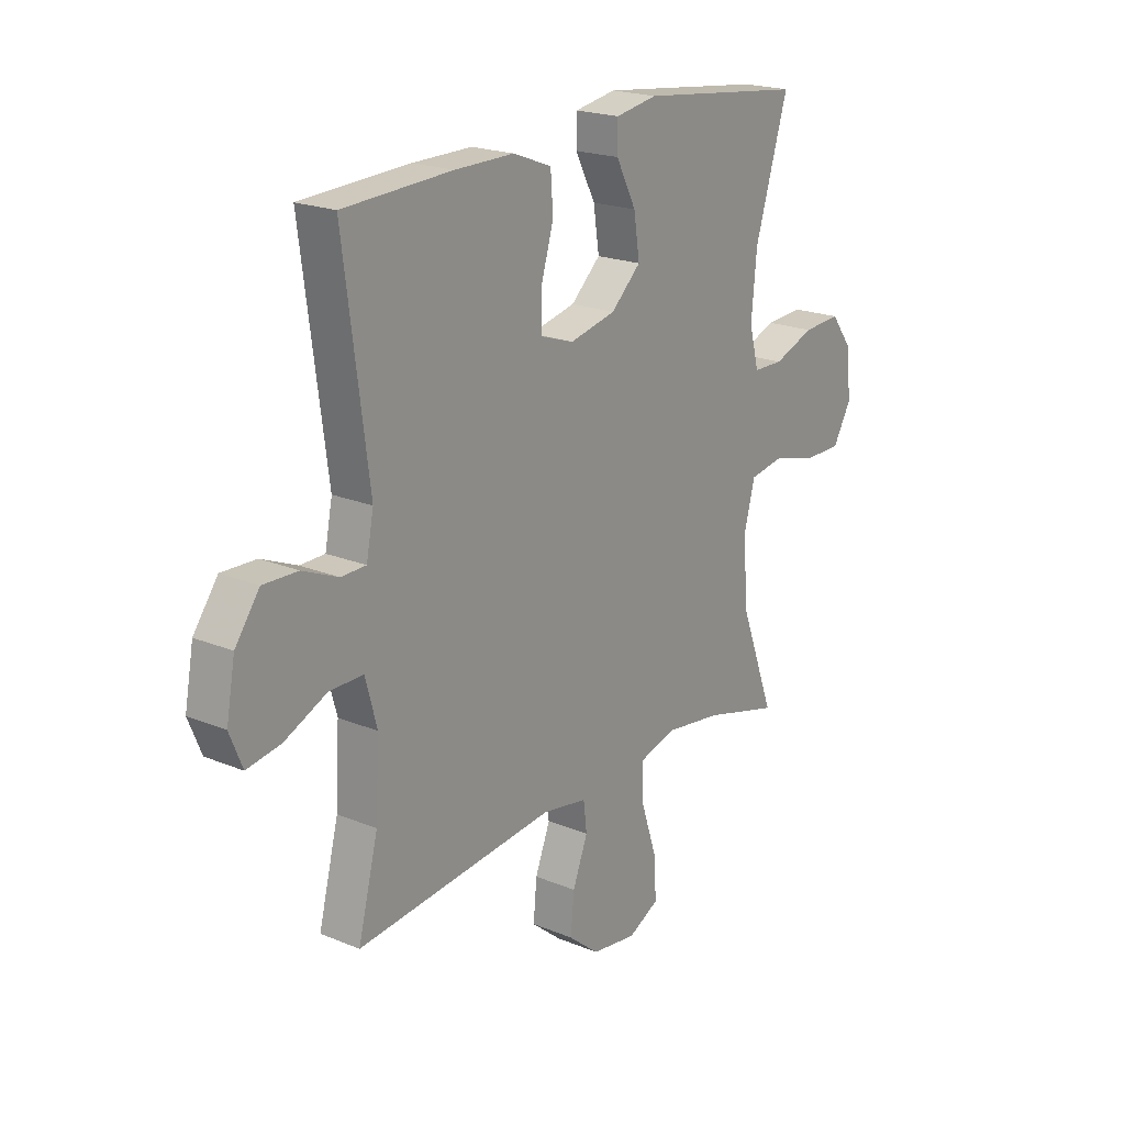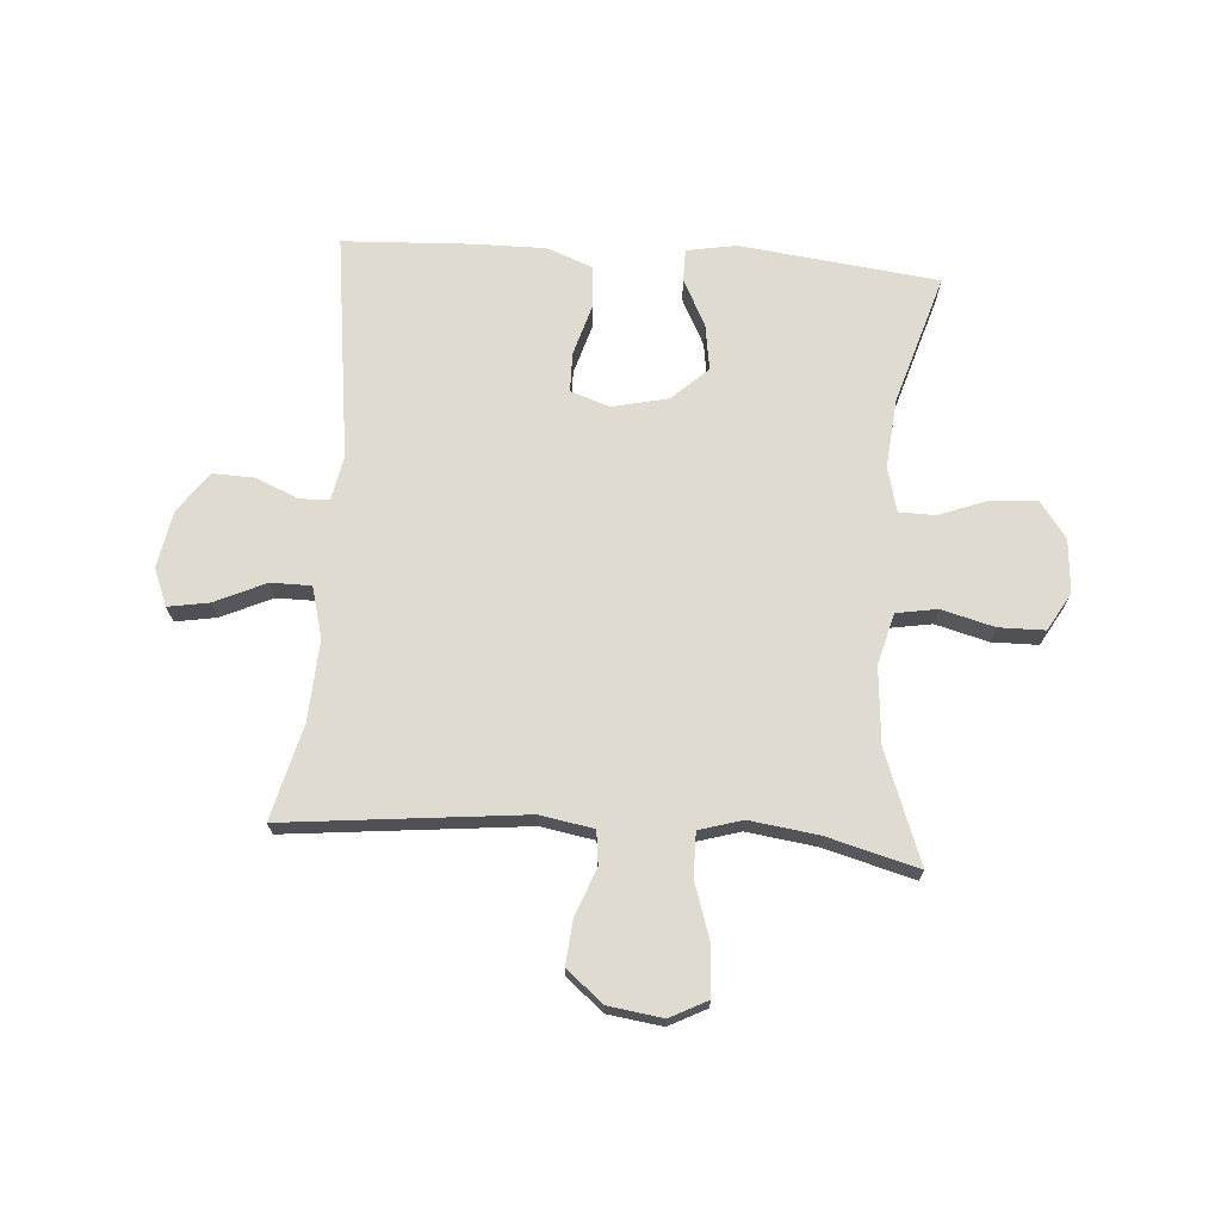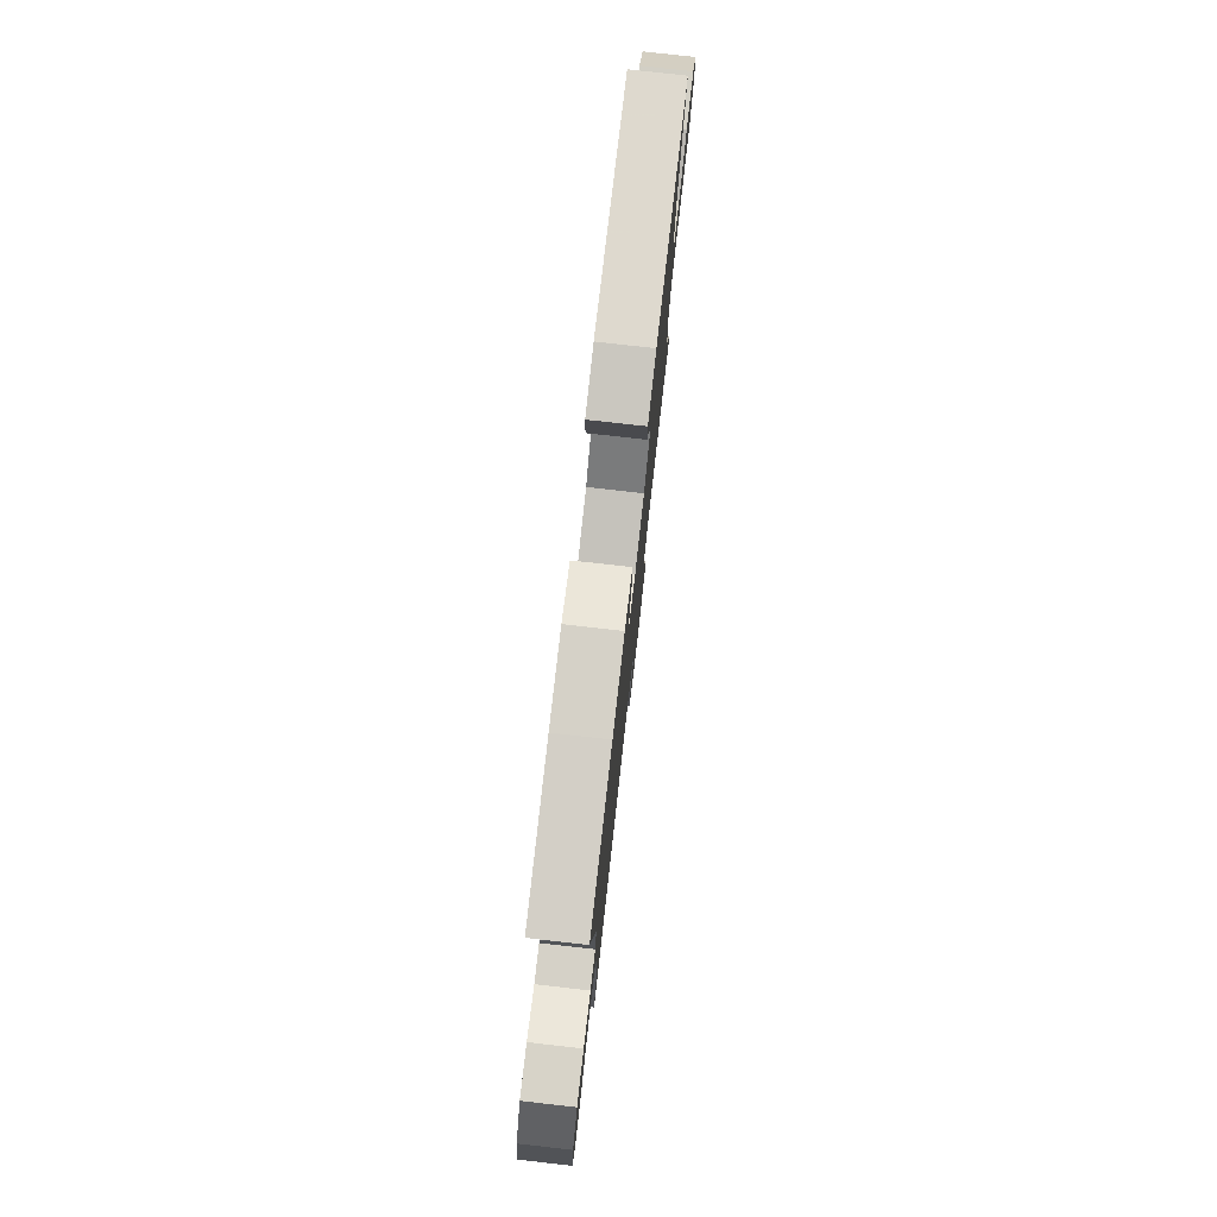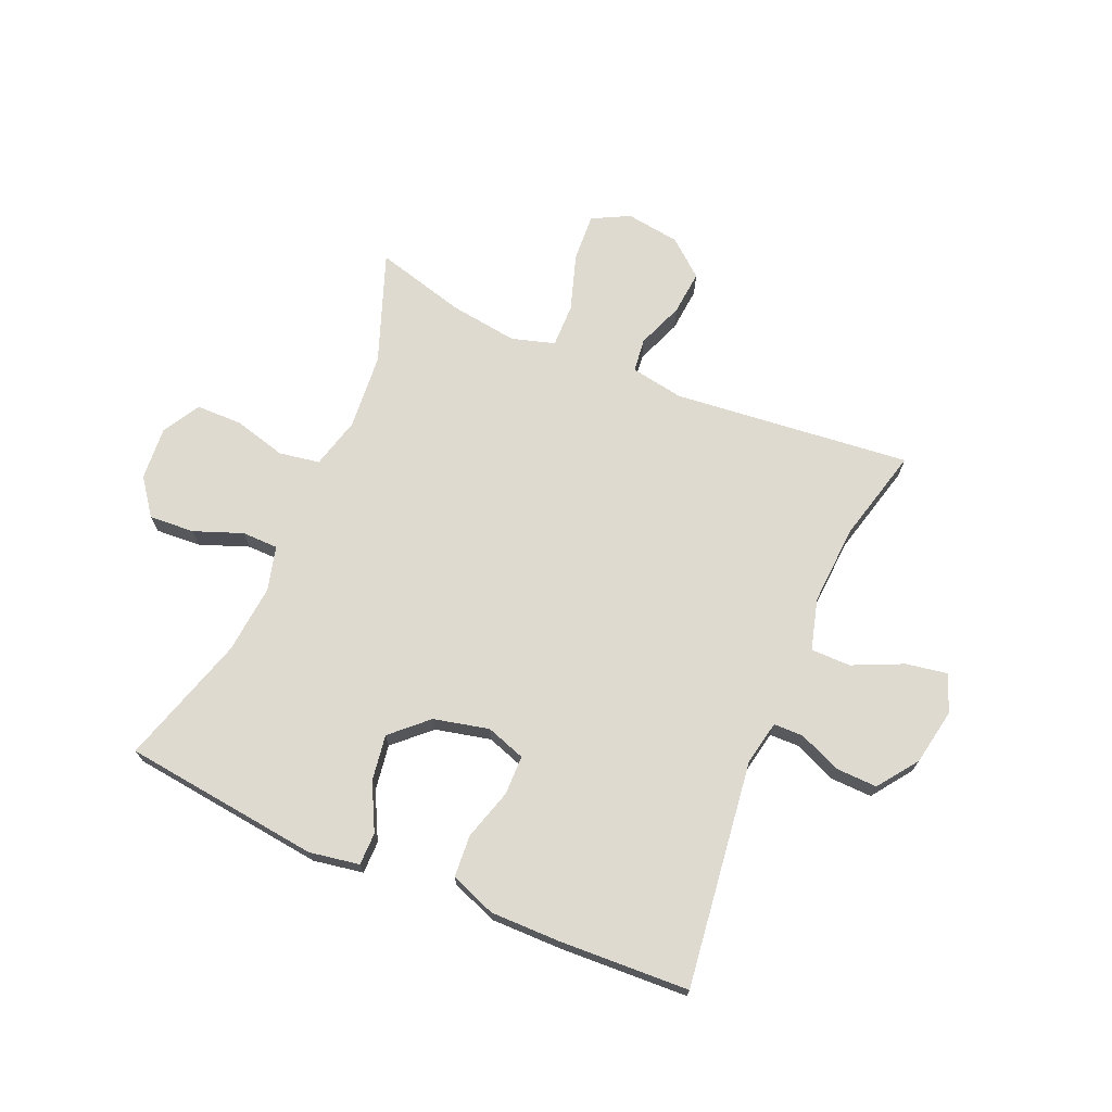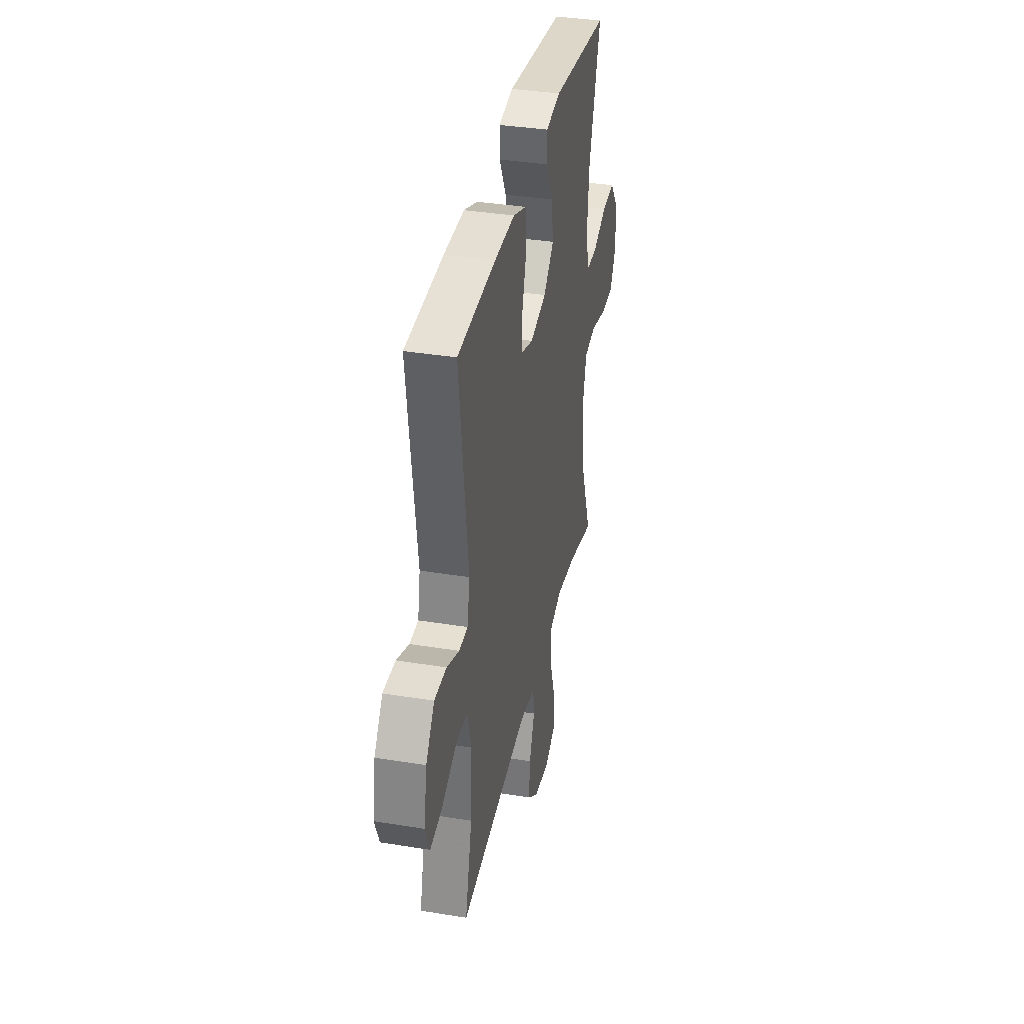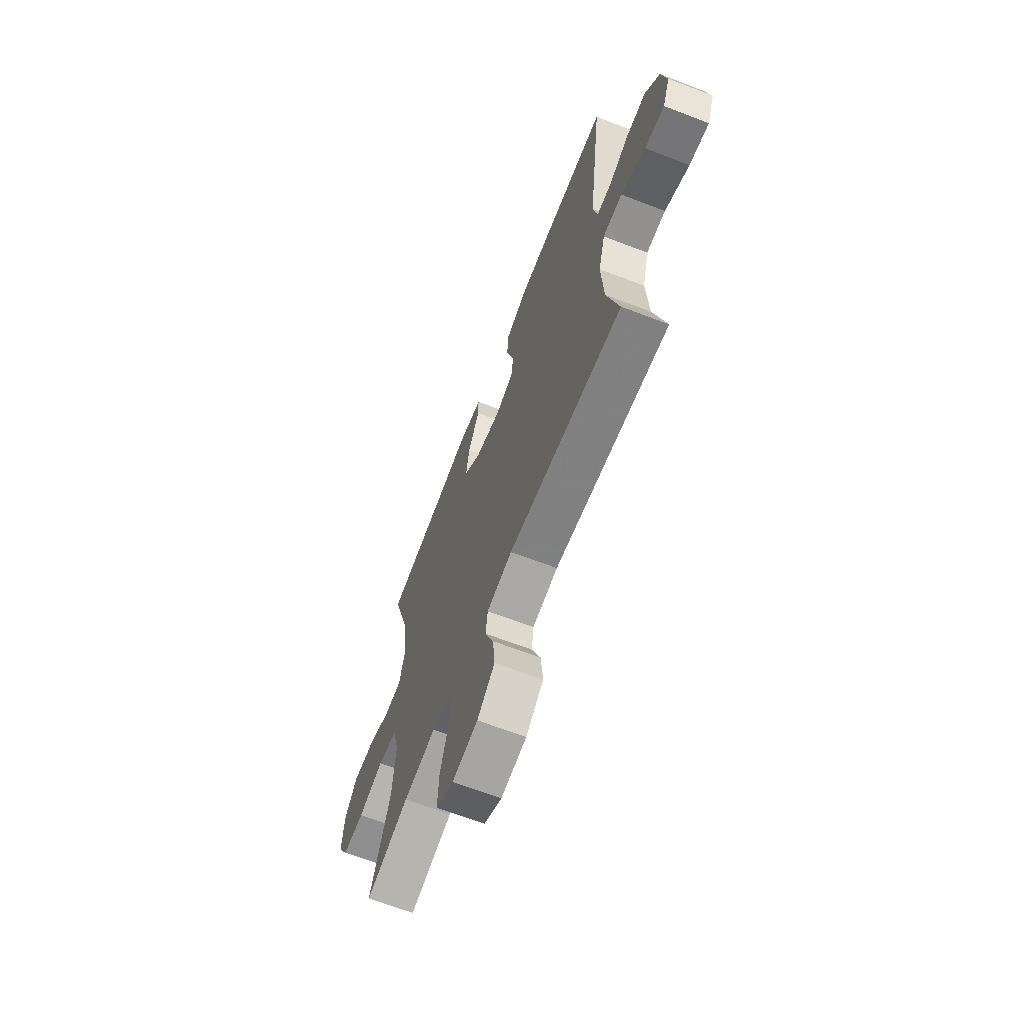
<metadata>
{"format":"obj","ext":"obj","renderer":"f3d","projection":"perspective","resolution":1024,"background":"white","views":[{"elev":20.5,"azim":127.0,"up":"+Z"},{"elev":70.1,"azim":-175.8,"up":"+Y"},{"elev":78.2,"azim":96.4,"up":"+Z"},{"elev":70.7,"azim":23.3,"up":"+Y"},{"elev":36.6,"azim":102.0,"up":"+Z"},{"elev":-66.1,"azim":68.9,"up":"+Z"}]}
</metadata>
<code>
v 0.5 0.07 0.5
v 0.449 0.07 0.111
v 0.464 0.07 0.035
v 0.515 0.07 0.034
v 0.588 0.07 0.065
v 0.659 0.07 0.067
v 0.709 0.07 -0.002
v 0.727 0.07 -0.1
v 0.701 0.07 -0.164
v 0.631 0.07 -0.152
v 0.544 0.07 -0.112
v 0.475 0.07 -0.112
v 0.451 0.07 -0.2
v 0.459 0.07 -0.338
v 0.5 0.07 -0.5
v 0.091 0.07 -0.457
v -0.001 0.07 -0.473
v -0.008 0.07 -0.531
v 0.023 0.07 -0.611
v 0.03 0.07 -0.688
v -0.033 0.07 -0.74
v -0.126 0.07 -0.753
v -0.19 0.07 -0.72
v -0.185 0.07 -0.637
v -0.153 0.07 -0.539
v -0.152 0.07 -0.464
v -0.226 0.07 -0.442
v -0.343 0.07 -0.458
v -0.5 0.07 -0.5
v -0.429 0.07 -0.31
v -0.418 0.07 -0.179
v -0.441 0.07 -0.091
v -0.511 0.07 -0.079
v -0.602 0.07 -0.103
v -0.681 0.07 -0.102
v -0.718 0.07 -0.037
v -0.711 0.07 0.055
v -0.665 0.07 0.117
v -0.587 0.07 0.112
v -0.503 0.07 0.08
v -0.441 0.07 0.081
v -0.421 0.07 0.157
v -0.432 0.07 0.276
v -0.5 0.07 0.5
v -0.16 0.07 0.54
v -0.074 0.07 0.525
v -0.074 0.07 0.469
v -0.115 0.07 0.389
v -0.127 0.07 0.31
v -0.066 0.07 0.253
v 0.029 0.07 0.231
v 0.097 0.07 0.254
v 0.098 0.07 0.322
v 0.072 0.07 0.41
v 0.077 0.07 0.482
v 0.156 0.07 0.512
v 0.277 0.07 0.511
v 0.5 0 0.5
v 0.449 0 0.111
v 0.464 0 0.035
v 0.515 0 0.034
v 0.588 0 0.065
v 0.659 0 0.067
v 0.709 0 -0.002
v 0.727 0 -0.1
v 0.701 0 -0.164
v 0.631 0 -0.152
v 0.544 0 -0.112
v 0.475 0 -0.112
v 0.451 0 -0.2
v 0.459 0 -0.338
v 0.5 0 -0.5
v 0.091 0 -0.457
v -0.001 0 -0.473
v -0.008 0 -0.531
v 0.023 0 -0.611
v 0.03 0 -0.688
v -0.033 0 -0.74
v -0.126 0 -0.753
v -0.19 0 -0.72
v -0.185 0 -0.637
v -0.153 0 -0.539
v -0.152 0 -0.464
v -0.226 0 -0.442
v -0.343 0 -0.458
v -0.5 0 -0.5
v -0.429 0 -0.31
v -0.418 0 -0.179
v -0.441 0 -0.091
v -0.511 0 -0.079
v -0.602 0 -0.103
v -0.681 0 -0.102
v -0.718 0 -0.037
v -0.711 0 0.055
v -0.665 0 0.117
v -0.587 0 0.112
v -0.503 0 0.08
v -0.441 0 0.081
v -0.421 0 0.157
v -0.432 0 0.276
v -0.5 0 0.5
v -0.16 0 0.54
v -0.074 0 0.525
v -0.074 0 0.469
v -0.115 0 0.389
v -0.127 0 0.31
v -0.066 0 0.253
v 0.029 0 0.231
v 0.097 0 0.254
v 0.098 0 0.322
v 0.072 0 0.41
v 0.077 0 0.482
v 0.156 0 0.512
v 0.277 0 0.511
f 56 57 1 2
f 53 54 55 56
f 52 53 56 2
f 51 52 2 3
f 50 51 3
f 45 46 47 48
f 43 44 45 48
f 42 43 48 49
f 41 42 49 50
f 37 38 39 40
f 37 40 41
f 36 37 41
f 33 34 35 36
f 32 33 36 41
f 31 32 41 50
f 28 29 30
f 27 28 30 31
f 26 27 31 50
f 22 23 24 25
f 18 19 20 21
f 18 21 22 25
f 14 15 16
f 13 14 16 17
f 12 13 17
f 8 9 10 11
f 8 11 12
f 7 8 12
f 4 5 6 7
f 3 4 7 12
f 50 3 12 17
f 25 26 50
f 17 18 25 50
f 59 58 114 113
f 113 112 111 110
f 59 113 110 109
f 60 59 109 108
f 60 108 107
f 105 104 103 102
f 105 102 101 100
f 106 105 100 99
f 107 106 99 98
f 97 96 95 94
f 98 97 94
f 98 94 93
f 93 92 91 90
f 98 93 90 89
f 107 98 89 88
f 87 86 85
f 88 87 85 84
f 107 88 84 83
f 82 81 80 79
f 78 77 76 75
f 82 79 78 75
f 73 72 71
f 74 73 71 70
f 74 70 69
f 68 67 66 65
f 69 68 65
f 69 65 64
f 64 63 62 61
f 69 64 61 60
f 74 69 60 107
f 107 83 82
f 107 82 75 74
f 1 58 59 2
f 2 59 60 3
f 3 60 61 4
f 4 61 62 5
f 5 62 63 6
f 6 63 64 7
f 7 64 65 8
f 8 65 66 9
f 9 66 67 10
f 10 67 68 11
f 11 68 69 12
f 12 69 70 13
f 13 70 71 14
f 14 71 72 15
f 15 72 73 16
f 16 73 74 17
f 17 74 75 18
f 18 75 76 19
f 19 76 77 20
f 20 77 78 21
f 21 78 79 22
f 22 79 80 23
f 23 80 81 24
f 24 81 82 25
f 25 82 83 26
f 26 83 84 27
f 27 84 85 28
f 28 85 86 29
f 29 86 87 30
f 30 87 88 31
f 31 88 89 32
f 32 89 90 33
f 33 90 91 34
f 34 91 92 35
f 35 92 93 36
f 36 93 94 37
f 37 94 95 38
f 38 95 96 39
f 39 96 97 40
f 40 97 98 41
f 41 98 99 42
f 42 99 100 43
f 43 100 101 44
f 44 101 102 45
f 45 102 103 46
f 46 103 104 47
f 47 104 105 48
f 48 105 106 49
f 49 106 107 50
f 50 107 108 51
f 51 108 109 52
f 52 109 110 53
f 53 110 111 54
f 54 111 112 55
f 55 112 113 56
f 56 113 114 57
f 57 114 58 1

</code>
